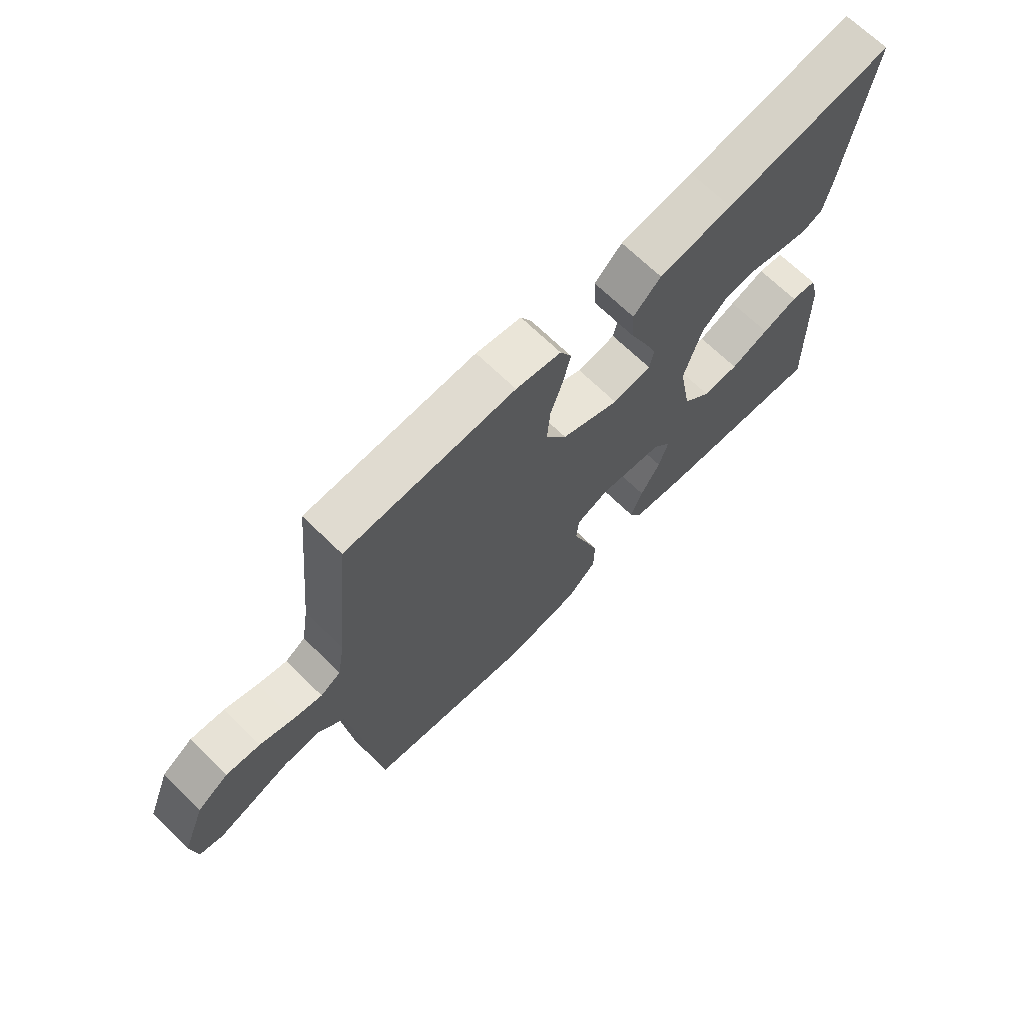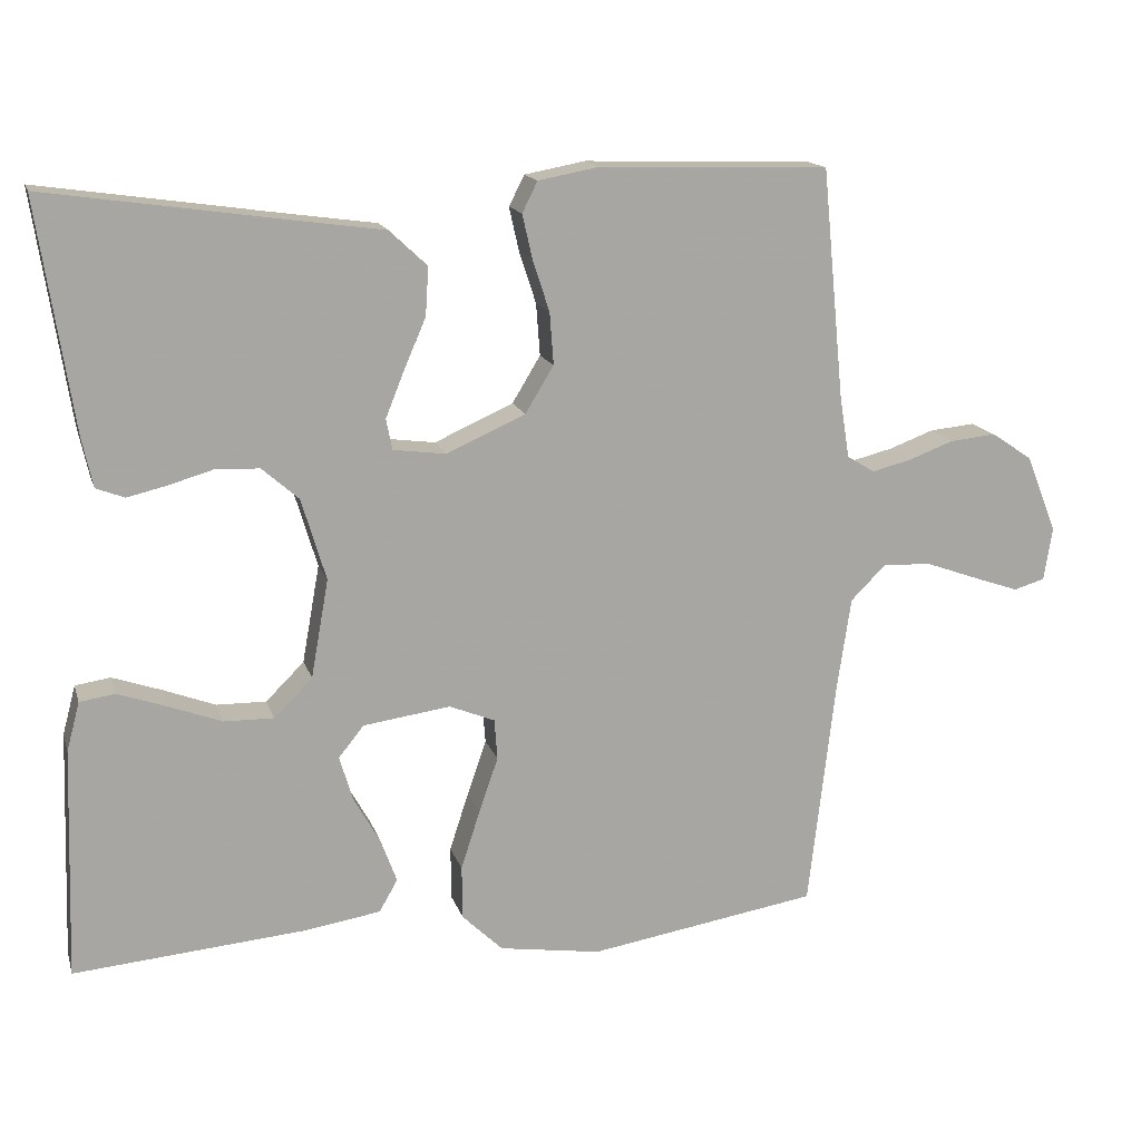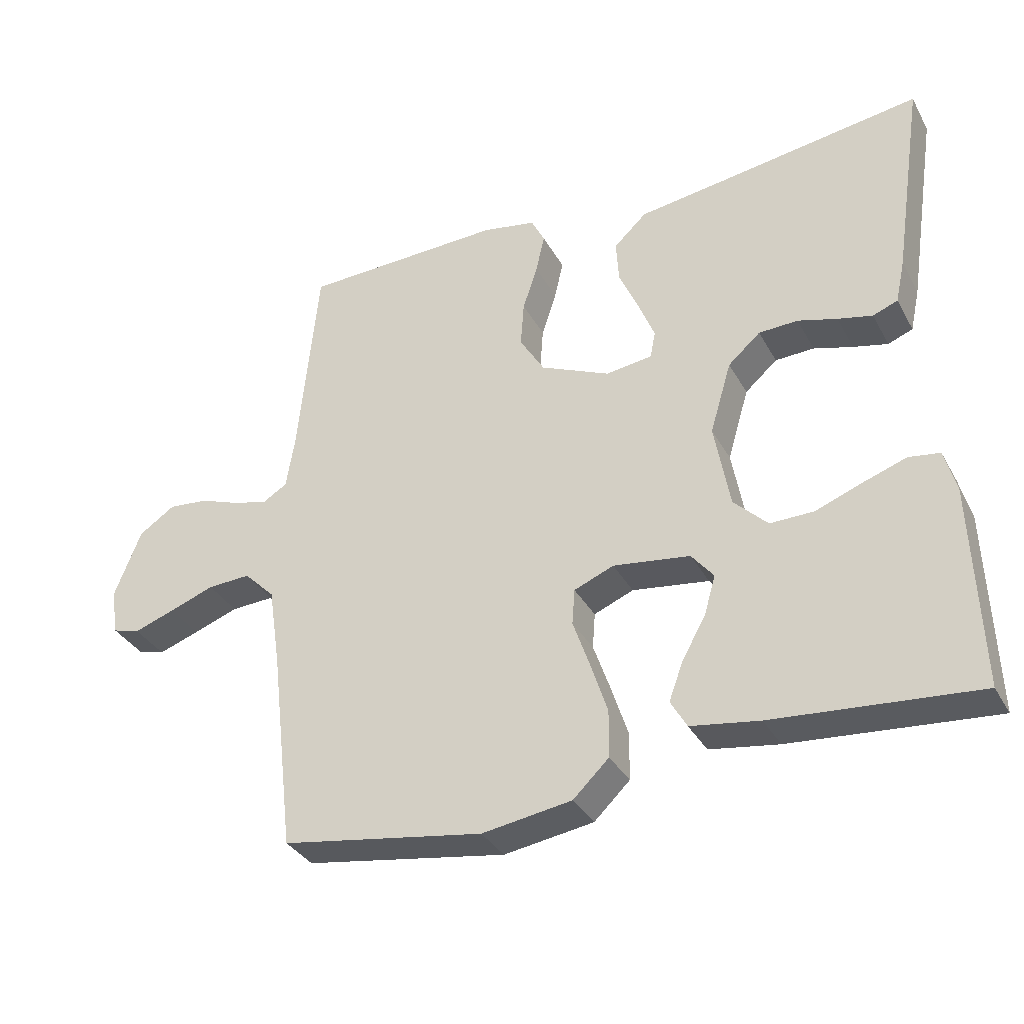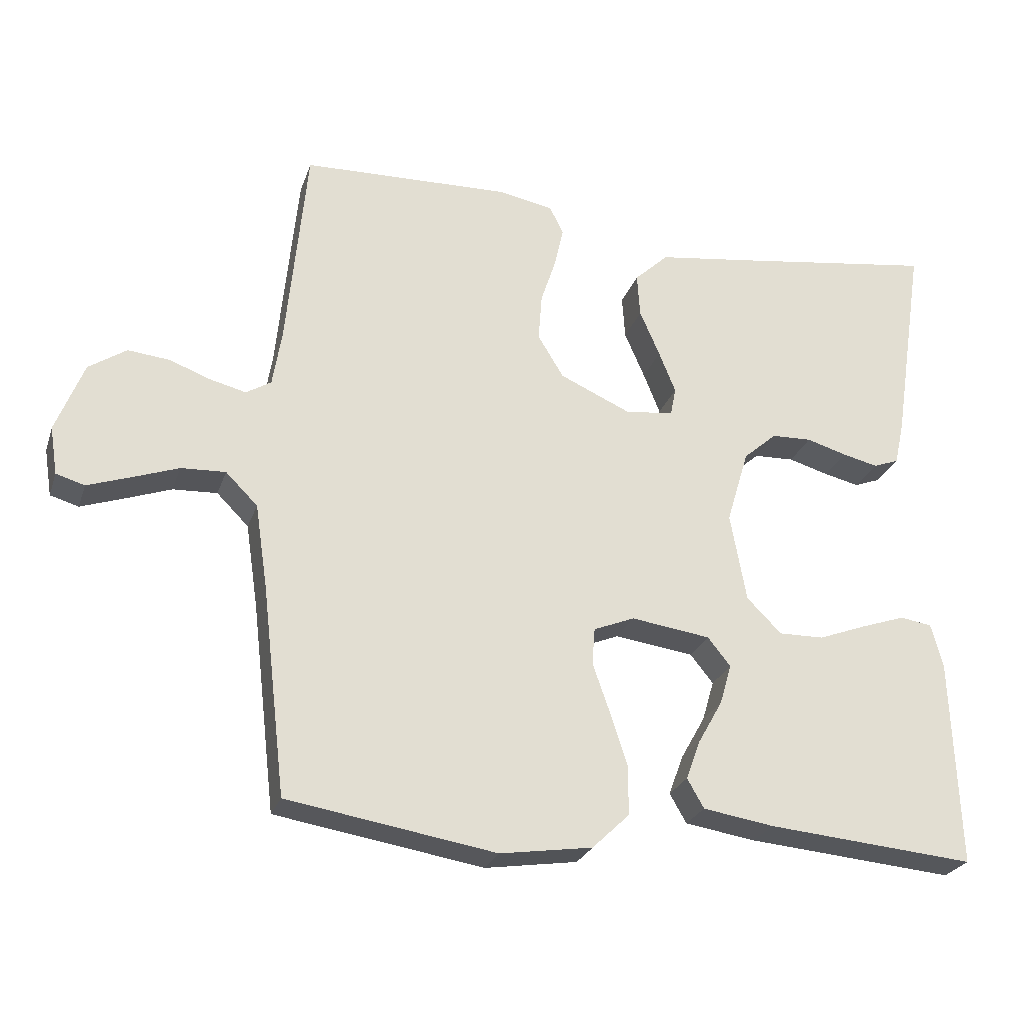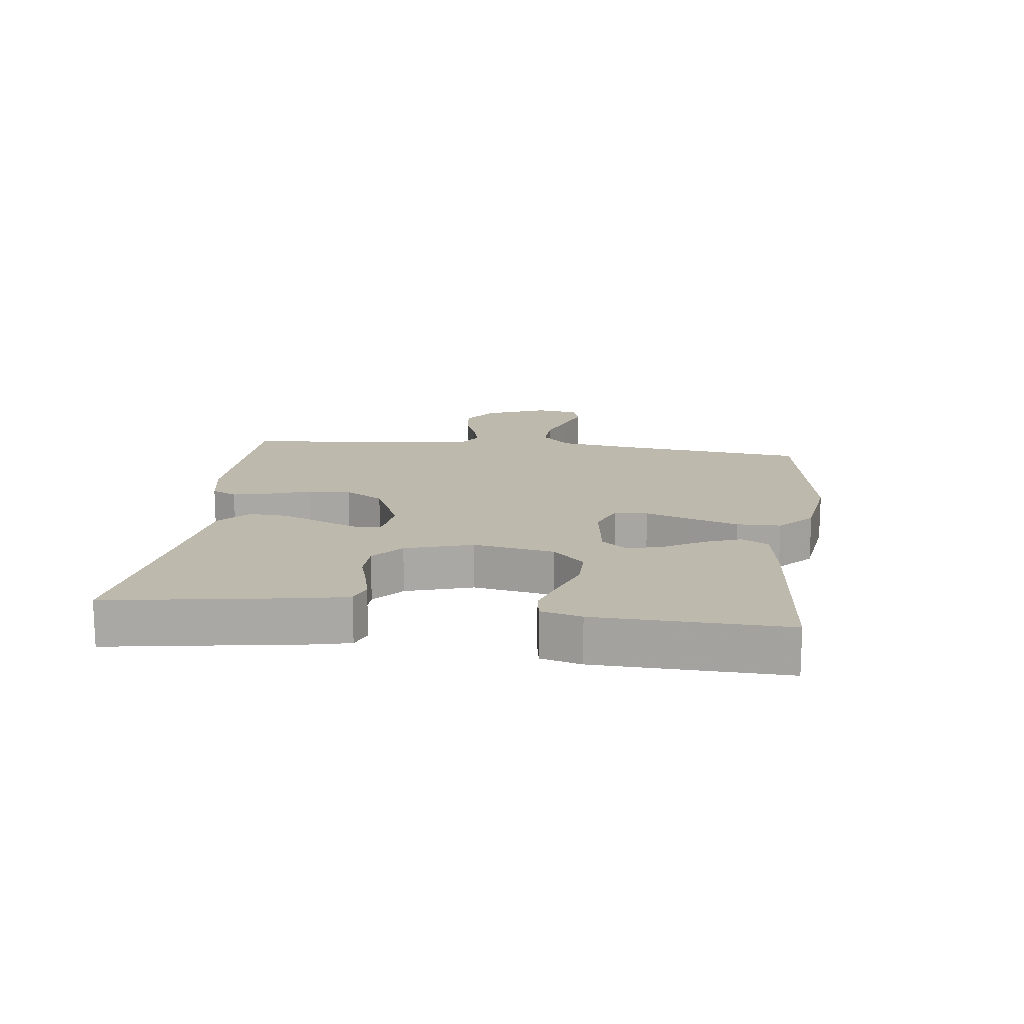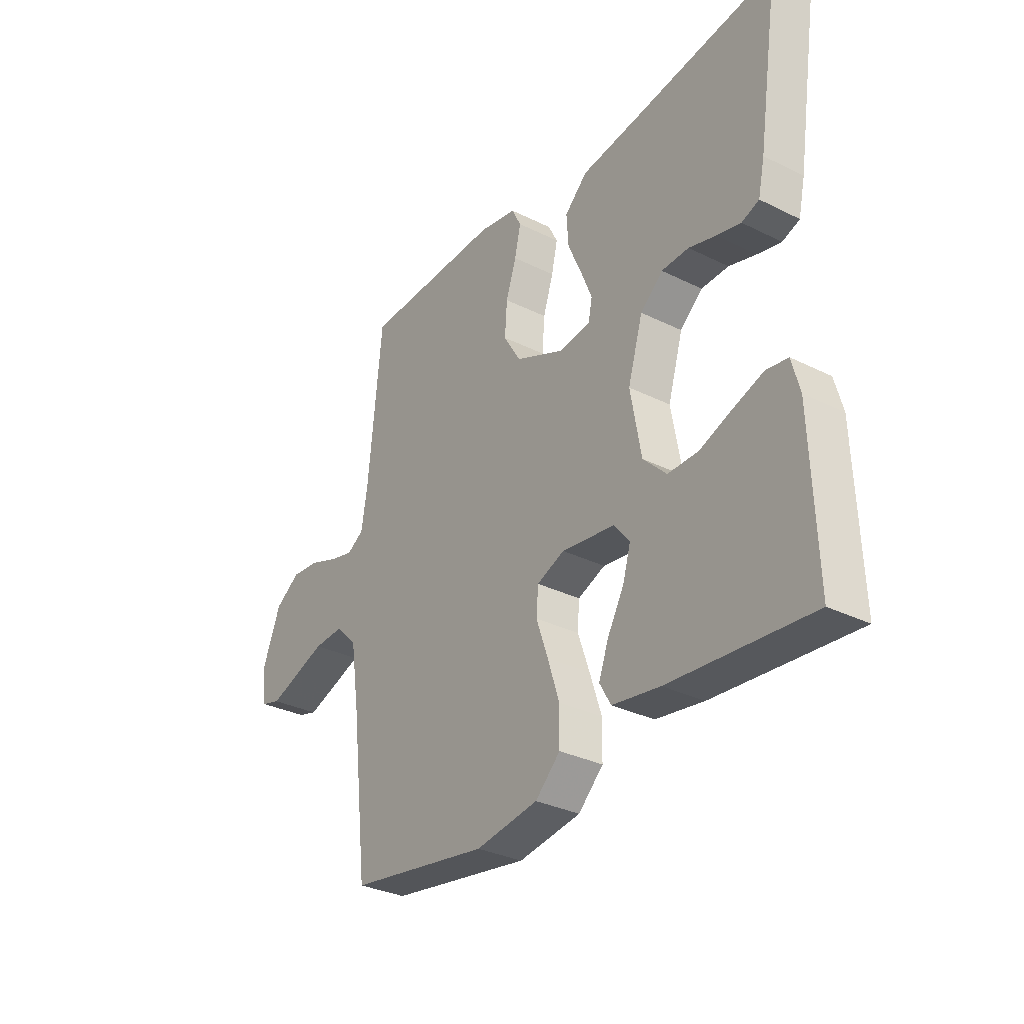
<metadata>
{"format":"obj","ext":"obj","renderer":"f3d","projection":"perspective","resolution":1024,"background":"white","views":[{"elev":68.5,"azim":-45.6,"up":"+Z"},{"elev":15.2,"azim":165.1,"up":"+Z"},{"elev":-34.4,"azim":25.4,"up":"+Z"},{"elev":-25.6,"azim":-16.7,"up":"+Z"},{"elev":15.3,"azim":96.9,"up":"+Y"},{"elev":-31.8,"azim":55.0,"up":"+Z"}]}
</metadata>
<code>
v -0.5 0.07 -0.5
v -0.535 0.07 -0.2
v -0.553 0.07 -0.079
v -0.599 0.07 -0.033
v -0.663 0.07 -0.036
v -0.73 0.07 -0.06
v -0.791 0.07 -0.081
v -0.832 0.07 -0.069
v -0.843 0.07 0
v -0.803 0.07 0.102
v -0.749 0.07 0.138
v -0.689 0.07 0.132
v -0.63 0.07 0.11
v -0.578 0.07 0.097
v -0.542 0.07 0.119
v -0.529 0.07 0.2
v -0.5 0.07 0.5
v -0.2 0.07 0.509
v -0.12 0.07 0.494
v -0.1 0.07 0.454
v -0.113 0.07 0.396
v -0.135 0.07 0.329
v -0.14 0.07 0.261
v -0.103 0.07 0.2
v 0 0.07 0.154
v 0.069 0.07 0.163
v 0.077 0.07 0.203
v 0.053 0.07 0.263
v 0.024 0.07 0.33
v 0.02 0.07 0.393
v 0.069 0.07 0.439
v 0.2 0.07 0.457
v 0.5 0.07 0.5
v 0.454 0.07 0.2
v 0.44 0.07 0.136
v 0.403 0.07 0.122
v 0.352 0.07 0.134
v 0.294 0.07 0.151
v 0.236 0.07 0.149
v 0.188 0.07 0.107
v 0.156 0.07 0
v 0.179 0.07 -0.128
v 0.229 0.07 -0.178
v 0.294 0.07 -0.177
v 0.363 0.07 -0.151
v 0.427 0.07 -0.129
v 0.473 0.07 -0.136
v 0.49 0.07 -0.2
v 0.5 0.07 -0.5
v 0.2 0.07 -0.474
v 0.098 0.07 -0.458
v 0.074 0.07 -0.416
v 0.095 0.07 -0.359
v 0.13 0.07 -0.297
v 0.147 0.07 -0.239
v 0.114 0.07 -0.198
v 0 0.07 -0.182
v -0.059 0.07 -0.206
v -0.063 0.07 -0.259
v -0.038 0.07 -0.331
v -0.013 0.07 -0.408
v -0.014 0.07 -0.478
v -0.067 0.07 -0.529
v -0.2 0.07 -0.549
v -0.5 0 -0.5
v -0.535 0 -0.2
v -0.553 0 -0.079
v -0.599 0 -0.033
v -0.663 0 -0.036
v -0.73 0 -0.06
v -0.791 0 -0.081
v -0.832 0 -0.069
v -0.843 0 0
v -0.803 0 0.102
v -0.749 0 0.138
v -0.689 0 0.132
v -0.63 0 0.11
v -0.578 0 0.097
v -0.542 0 0.119
v -0.529 0 0.2
v -0.5 0 0.5
v -0.2 0 0.509
v -0.12 0 0.494
v -0.1 0 0.454
v -0.113 0 0.396
v -0.135 0 0.329
v -0.14 0 0.261
v -0.103 0 0.2
v 0 0 0.154
v 0.069 0 0.163
v 0.077 0 0.203
v 0.053 0 0.263
v 0.024 0 0.33
v 0.02 0 0.393
v 0.069 0 0.439
v 0.2 0 0.457
v 0.5 0 0.5
v 0.454 0 0.2
v 0.44 0 0.136
v 0.403 0 0.122
v 0.352 0 0.134
v 0.294 0 0.151
v 0.236 0 0.149
v 0.188 0 0.107
v 0.156 0 0
v 0.179 0 -0.128
v 0.229 0 -0.178
v 0.294 0 -0.177
v 0.363 0 -0.151
v 0.427 0 -0.129
v 0.473 0 -0.136
v 0.49 0 -0.2
v 0.5 0 -0.5
v 0.2 0 -0.474
v 0.098 0 -0.458
v 0.074 0 -0.416
v 0.095 0 -0.359
v 0.13 0 -0.297
v 0.147 0 -0.239
v 0.114 0 -0.198
v 0 0 -0.182
v -0.059 0 -0.206
v -0.063 0 -0.259
v -0.038 0 -0.331
v -0.013 0 -0.408
v -0.014 0 -0.478
v -0.067 0 -0.529
v -0.2 0 -0.549
f 64 1 2
f 63 64 2
f 62 63 2
f 61 62 2
f 60 61 2
f 59 60 2
f 58 59 2 3
f 57 58 3 4
f 56 57 4
f 52 53 54
f 51 52 54
f 50 51 54
f 49 50 54
f 48 49 54
f 47 48 54
f 46 47 54
f 45 46 54
f 44 45 54
f 43 44 54 55
f 42 43 55 56
f 36 37 38
f 35 36 38
f 34 35 38
f 33 34 38
f 32 33 38
f 32 38 39
f 31 32 39
f 30 31 39
f 29 30 39
f 28 29 39
f 27 28 39 40
f 20 21 22
f 19 20 22
f 18 19 22
f 17 18 22
f 16 17 22
f 15 16 22 23
f 14 15 23 24
f 11 12 13
f 10 11 13
f 9 10 13
f 8 9 13
f 7 8 13
f 6 7 13
f 5 6 13
f 4 5 13 14
f 14 24 25
f 4 14 25
f 56 4 25
f 42 56 25
f 41 42 25
f 41 25 26
f 26 27 40 41
f 66 65 128
f 66 128 127
f 66 127 126
f 66 126 125
f 66 125 124
f 66 124 123
f 67 66 123 122
f 68 67 122 121
f 68 121 120
f 118 117 116
f 118 116 115
f 118 115 114
f 118 114 113
f 118 113 112
f 118 112 111
f 118 111 110
f 118 110 109
f 118 109 108
f 119 118 108 107
f 120 119 107 106
f 102 101 100
f 102 100 99
f 102 99 98
f 102 98 97
f 102 97 96
f 103 102 96
f 103 96 95
f 103 95 94
f 103 94 93
f 103 93 92
f 104 103 92 91
f 86 85 84
f 86 84 83
f 86 83 82
f 86 82 81
f 86 81 80
f 87 86 80 79
f 88 87 79 78
f 77 76 75
f 77 75 74
f 77 74 73
f 77 73 72
f 77 72 71
f 77 71 70
f 77 70 69
f 78 77 69 68
f 89 88 78
f 89 78 68
f 89 68 120
f 89 120 106
f 89 106 105
f 90 89 105
f 105 104 91 90
f 1 65 66 2
f 2 66 67 3
f 3 67 68 4
f 4 68 69 5
f 5 69 70 6
f 6 70 71 7
f 7 71 72 8
f 8 72 73 9
f 9 73 74 10
f 10 74 75 11
f 11 75 76 12
f 12 76 77 13
f 13 77 78 14
f 14 78 79 15
f 15 79 80 16
f 16 80 81 17
f 17 81 82 18
f 18 82 83 19
f 19 83 84 20
f 20 84 85 21
f 21 85 86 22
f 22 86 87 23
f 23 87 88 24
f 24 88 89 25
f 25 89 90 26
f 26 90 91 27
f 27 91 92 28
f 28 92 93 29
f 29 93 94 30
f 30 94 95 31
f 31 95 96 32
f 32 96 97 33
f 33 97 98 34
f 34 98 99 35
f 35 99 100 36
f 36 100 101 37
f 37 101 102 38
f 38 102 103 39
f 39 103 104 40
f 40 104 105 41
f 41 105 106 42
f 42 106 107 43
f 43 107 108 44
f 44 108 109 45
f 45 109 110 46
f 46 110 111 47
f 47 111 112 48
f 48 112 113 49
f 49 113 114 50
f 50 114 115 51
f 51 115 116 52
f 52 116 117 53
f 53 117 118 54
f 54 118 119 55
f 55 119 120 56
f 56 120 121 57
f 57 121 122 58
f 58 122 123 59
f 59 123 124 60
f 60 124 125 61
f 61 125 126 62
f 62 126 127 63
f 63 127 128 64
f 64 128 65 1

</code>
